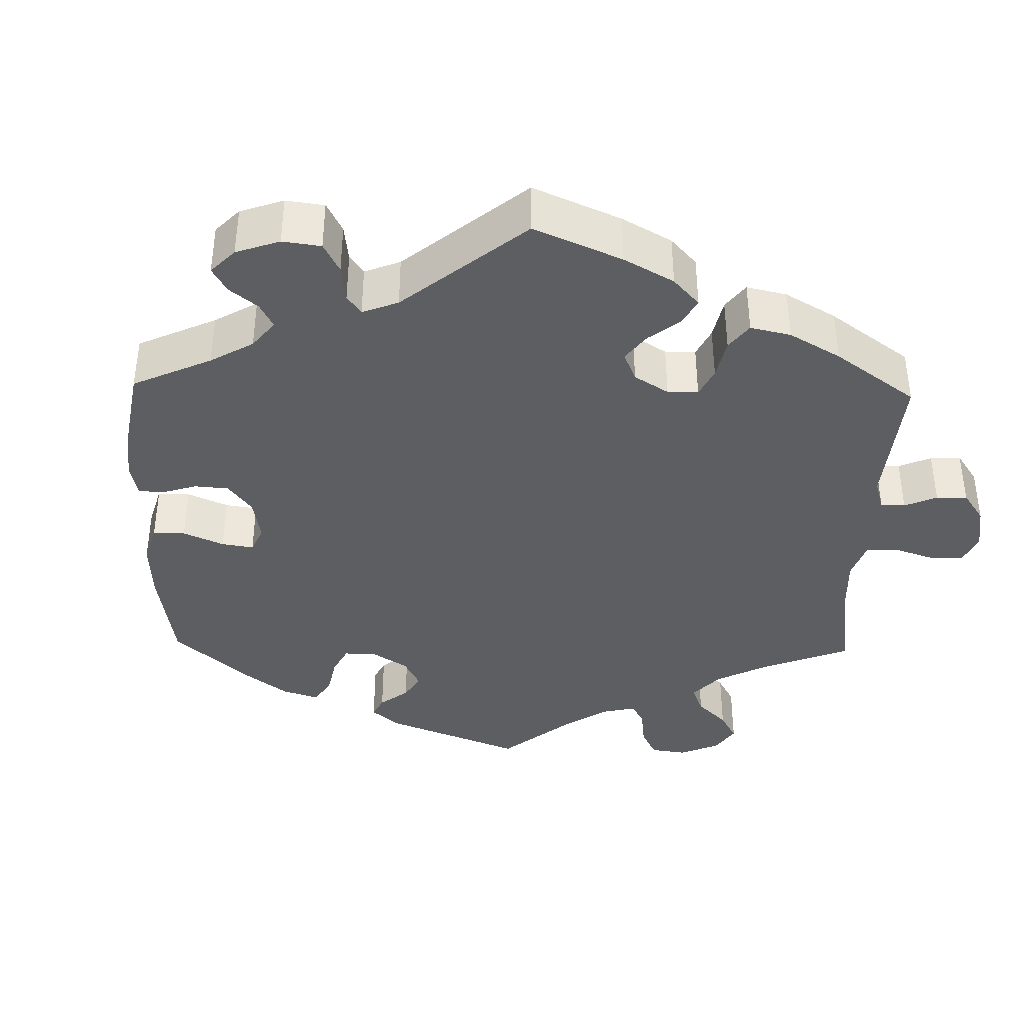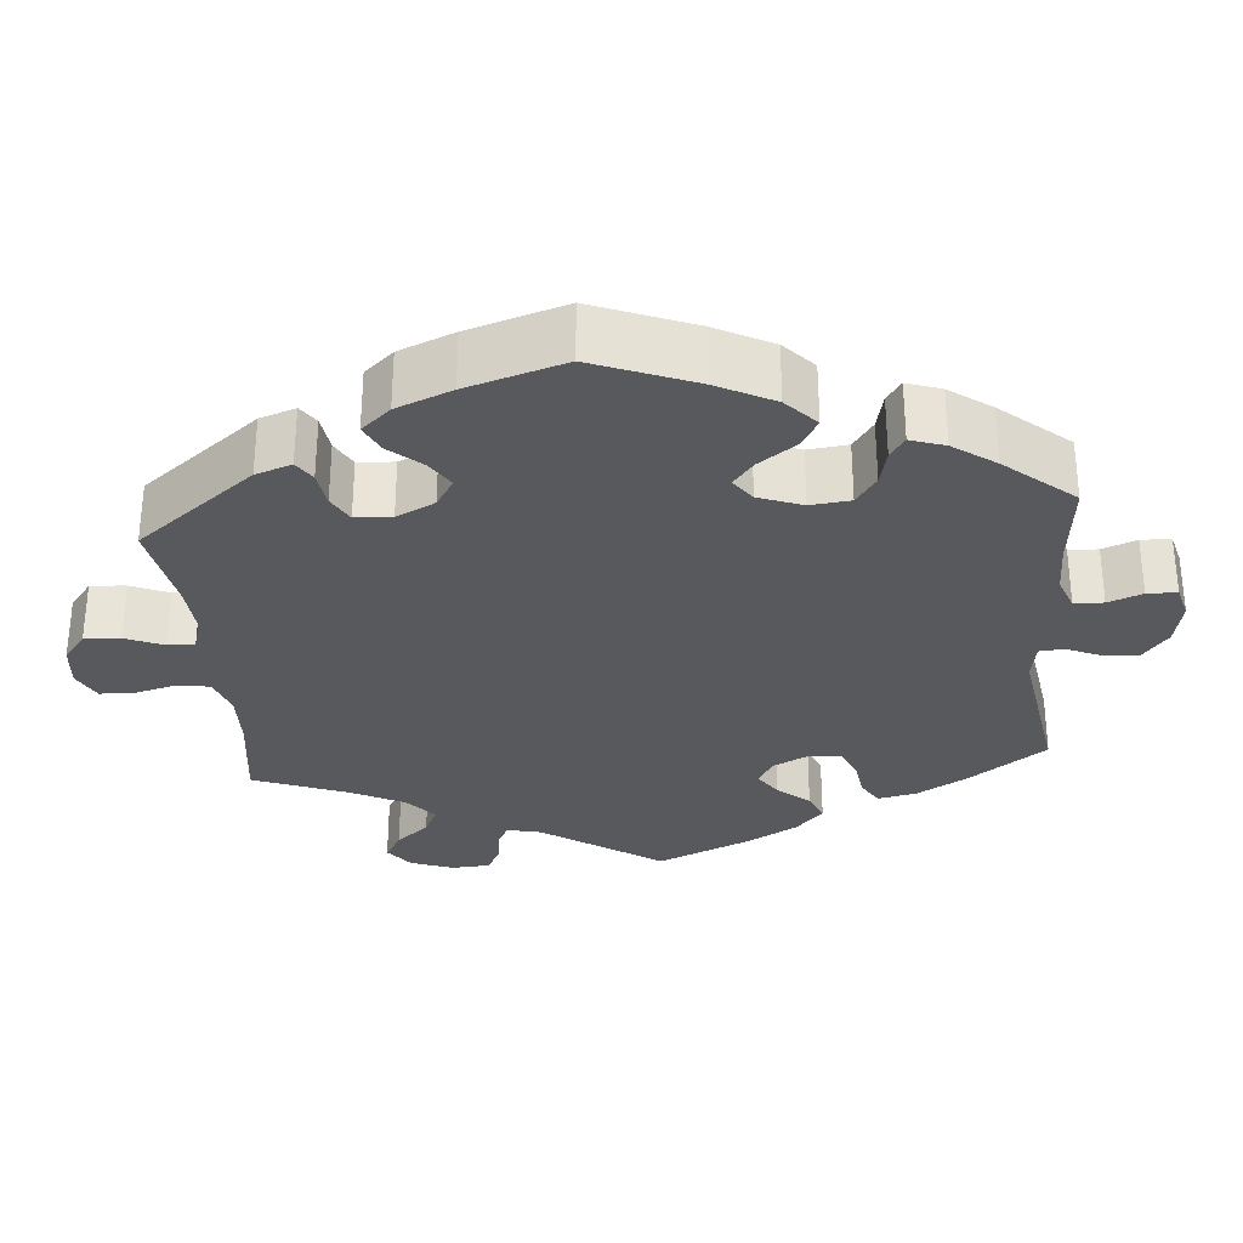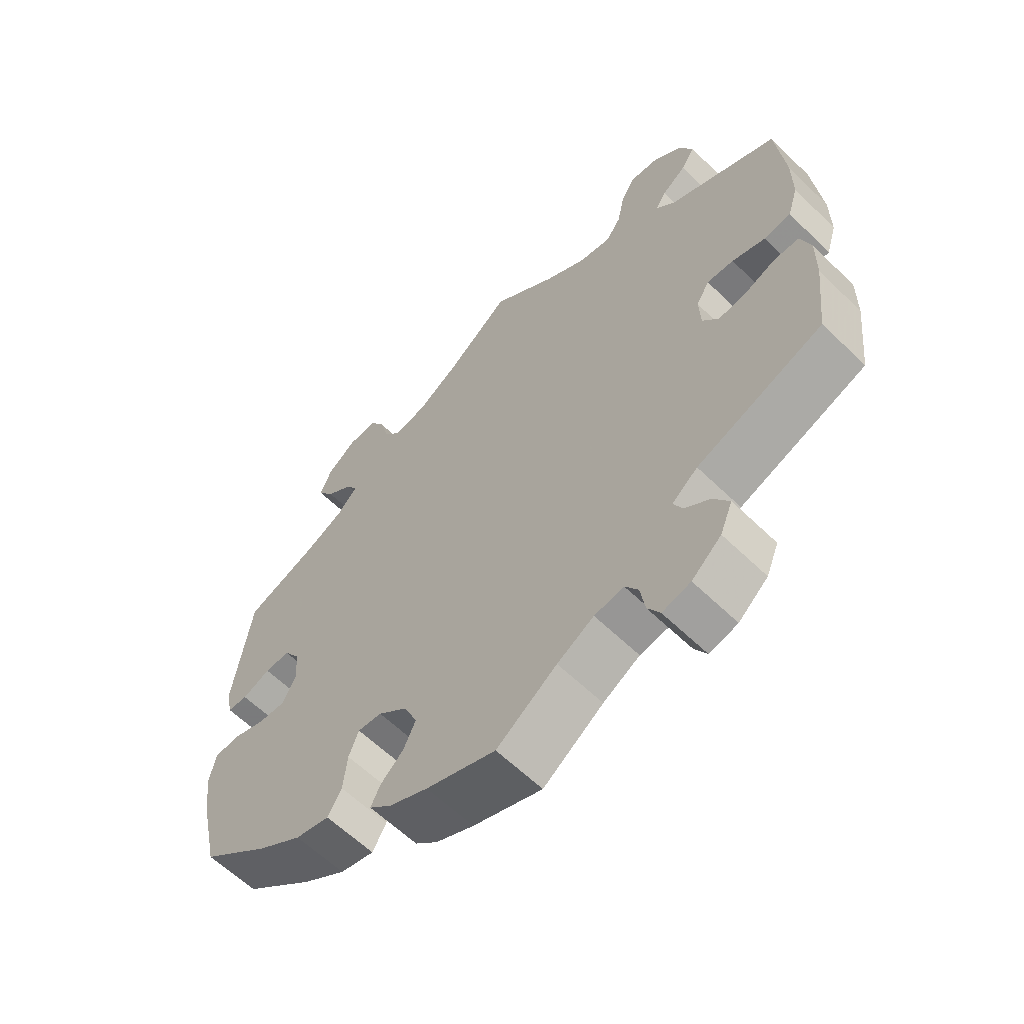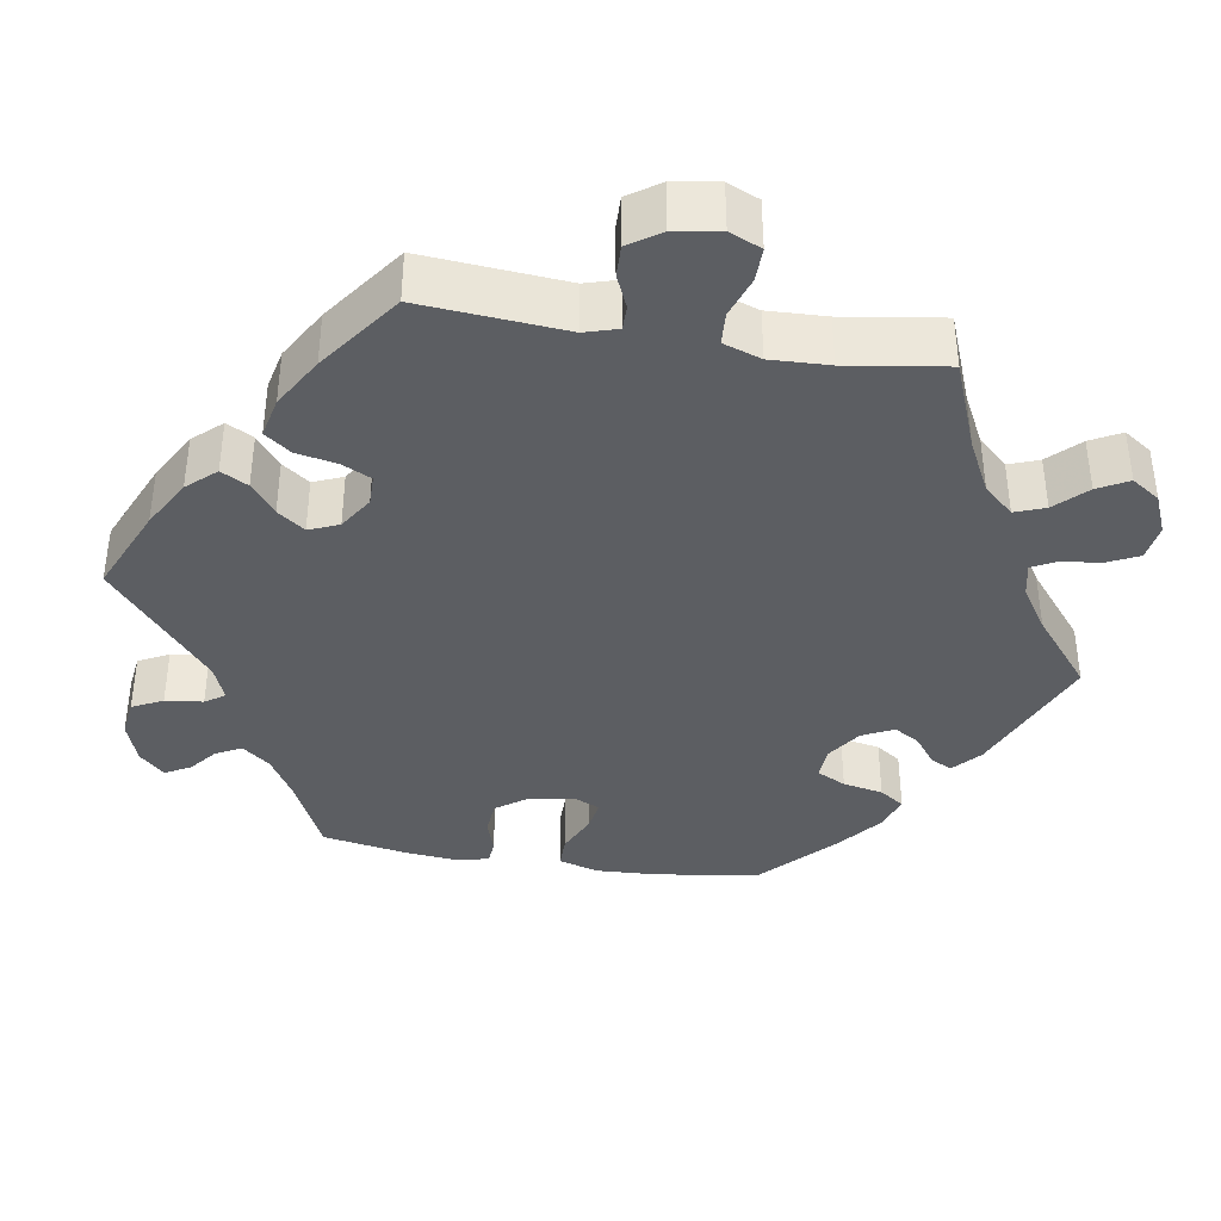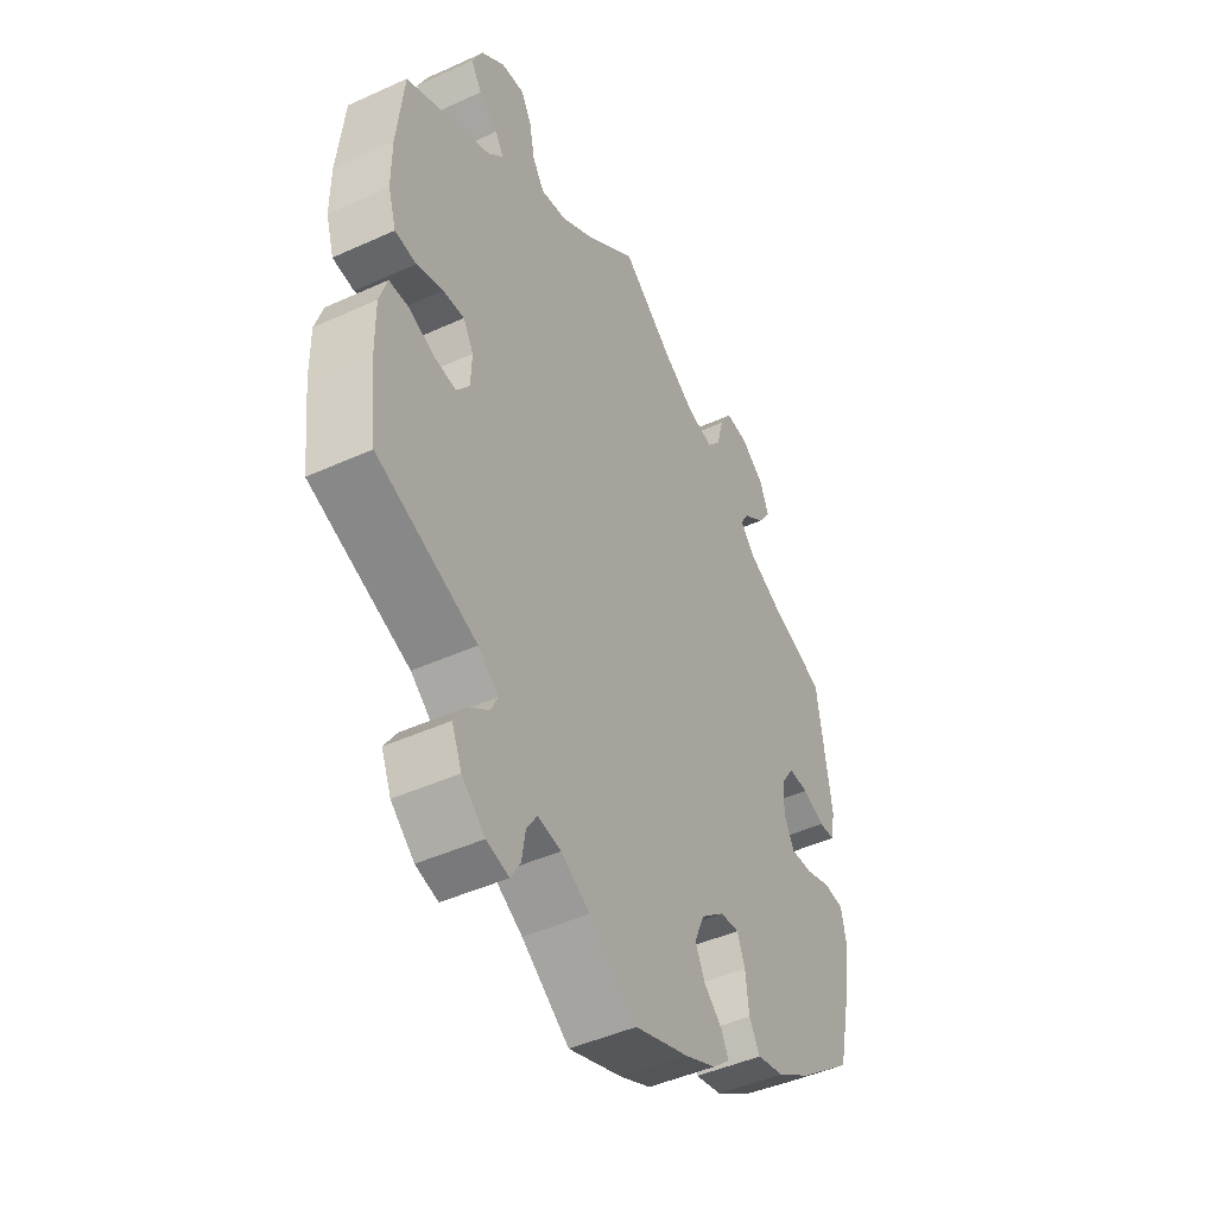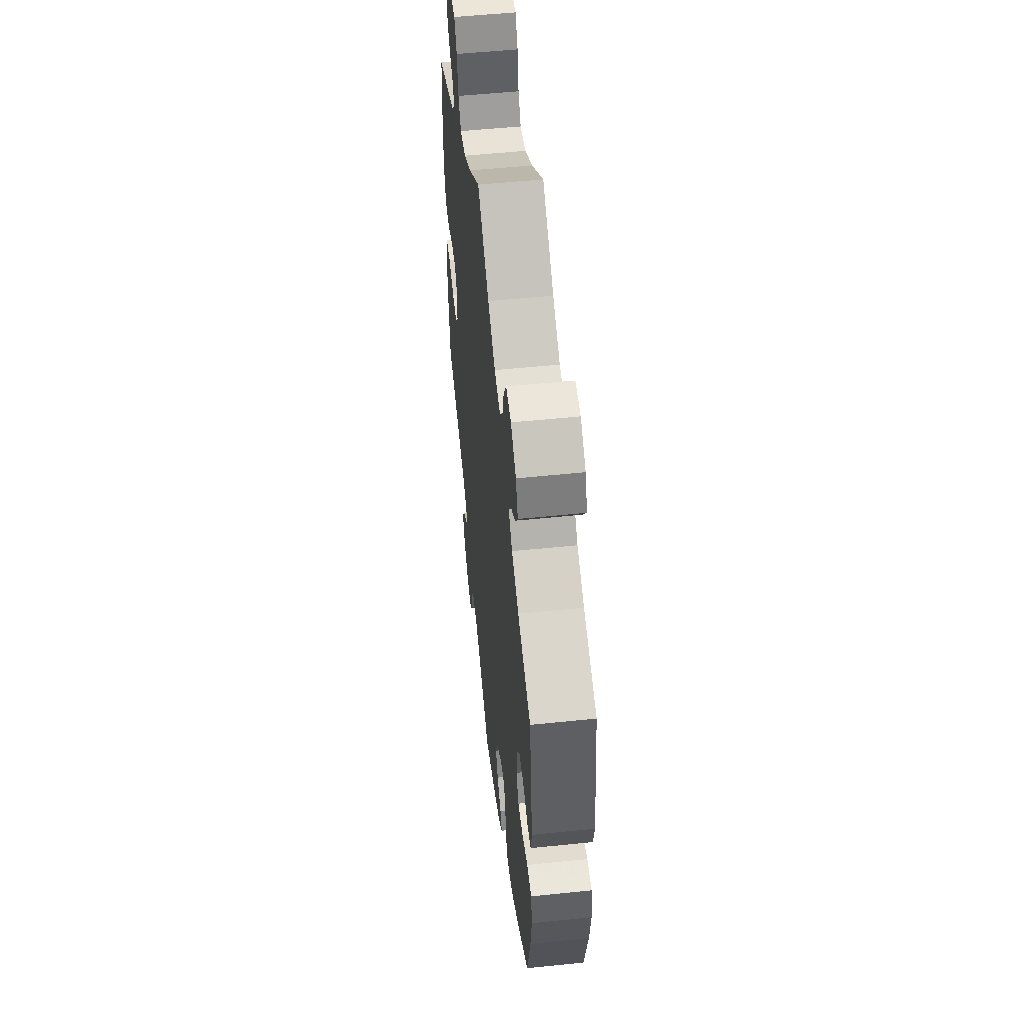
<metadata>
{"format":"obj","ext":"obj","renderer":"f3d","projection":"perspective","resolution":1024,"background":"white","views":[{"elev":-38.2,"azim":-121.5,"up":"+Y"},{"elev":-29.9,"azim":124.8,"up":"+Y"},{"elev":-61.2,"azim":-134.6,"up":"+Z"},{"elev":-37.8,"azim":-39.5,"up":"+Y"},{"elev":-46.0,"azim":-62.5,"up":"+Z"},{"elev":53.7,"azim":83.7,"up":"+Z"}]}
</metadata>
<code>
v -0.334 0.07 0.368
v -0.304 0.07 0.4
v -0.32 0.07 0.427
v -0.357 0.07 0.454
v -0.378 0.07 0.488
v -0.357 0.07 0.532
v -0.312 0.07 0.569
v -0.268 0.07 0.574
v -0.247 0.07 0.537
v -0.236 0.07 0.482
v -0.213 0.07 0.448
v -0.163 0.07 0.458
v -0.1 0.07 0.498
v 0 0.07 0.578
v 0.098 0.07 0.501
v 0.161 0.07 0.461
v 0.212 0.07 0.45
v 0.238 0.07 0.482
v 0.252 0.07 0.534
v 0.275 0.07 0.572
v 0.319 0.07 0.569
v 0.364 0.07 0.536
v 0.382 0.07 0.492
v 0.357 0.07 0.455
v 0.316 0.07 0.424
v 0.298 0.07 0.395
v 0.329 0.07 0.362
v 0.389 0.07 0.332
v 0.501 0.07 0.29
v 0.528 0.07 0.102
v 0.519 0.07 0.055
v 0.488 0.07 0.053
v 0.445 0.07 0.071
v 0.406 0.07 0.072
v 0.381 0.07 0.034
v 0.378 0.07 -0.02
v 0.398 0.07 -0.058
v 0.44 0.07 -0.056
v 0.49 0.07 -0.039
v 0.529 0.07 -0.042
v 0.539 0.07 -0.09
v 0.529 0.07 -0.164
v 0.501 0.07 -0.288
v 0.395 0.07 -0.372
v 0.328 0.07 -0.415
v 0.276 0.07 -0.427
v 0.255 0.07 -0.391
v 0.249 0.07 -0.334
v 0.234 0.07 -0.295
v 0.197 0.07 -0.299
v 0.152 0.07 -0.336
v 0.132 0.07 -0.382
v 0.151 0.07 -0.422
v 0.186 0.07 -0.454
v 0.2 0.07 -0.483
v 0.166 0.07 -0.513
v 0.107 0.07 -0.54
v 0.001 0.07 -0.578
v -0.091 0.07 -0.513
v -0.147 0.07 -0.481
v -0.192 0.07 -0.474
v -0.212 0.07 -0.505
v -0.219 0.07 -0.55
v -0.238 0.07 -0.582
v -0.281 0.07 -0.571
v -0.326 0.07 -0.532
v -0.345 0.07 -0.486
v -0.321 0.07 -0.449
v -0.282 0.07 -0.42
v -0.269 0.07 -0.392
v -0.308 0.07 -0.361
v -0.5 0.07 -0.289
v -0.514 0.07 -0.167
v -0.515 0.07 -0.094
v -0.5 0.07 -0.047
v -0.461 0.07 -0.046
v -0.414 0.07 -0.065
v -0.371 0.07 -0.07
v -0.346 0.07 -0.037
v -0.344 0.07 0.015
v -0.364 0.07 0.049
v -0.405 0.07 0.046
v -0.456 0.07 0.029
v -0.497 0.07 0.034
v -0.513 0.07 0.085
v -0.513 0.07 0.161
v -0.5 0.07 0.289
v -0.334 0 0.368
v -0.304 0 0.4
v -0.32 0 0.427
v -0.357 0 0.454
v -0.378 0 0.488
v -0.357 0 0.532
v -0.312 0 0.569
v -0.268 0 0.574
v -0.247 0 0.537
v -0.236 0 0.482
v -0.213 0 0.448
v -0.163 0 0.458
v -0.1 0 0.498
v 0 0 0.578
v 0.098 0 0.501
v 0.161 0 0.461
v 0.212 0 0.45
v 0.238 0 0.482
v 0.252 0 0.534
v 0.275 0 0.572
v 0.319 0 0.569
v 0.364 0 0.536
v 0.382 0 0.492
v 0.357 0 0.455
v 0.316 0 0.424
v 0.298 0 0.395
v 0.329 0 0.362
v 0.389 0 0.332
v 0.501 0 0.29
v 0.528 0 0.102
v 0.519 0 0.055
v 0.488 0 0.053
v 0.445 0 0.071
v 0.406 0 0.072
v 0.381 0 0.034
v 0.378 0 -0.02
v 0.398 0 -0.058
v 0.44 0 -0.056
v 0.49 0 -0.039
v 0.529 0 -0.042
v 0.539 0 -0.09
v 0.529 0 -0.164
v 0.501 0 -0.288
v 0.395 0 -0.372
v 0.328 0 -0.415
v 0.276 0 -0.427
v 0.255 0 -0.391
v 0.249 0 -0.334
v 0.234 0 -0.295
v 0.197 0 -0.299
v 0.152 0 -0.336
v 0.132 0 -0.382
v 0.151 0 -0.422
v 0.186 0 -0.454
v 0.2 0 -0.483
v 0.166 0 -0.513
v 0.107 0 -0.54
v 0.001 0 -0.578
v -0.091 0 -0.513
v -0.147 0 -0.481
v -0.192 0 -0.474
v -0.212 0 -0.505
v -0.219 0 -0.55
v -0.238 0 -0.582
v -0.281 0 -0.571
v -0.326 0 -0.532
v -0.345 0 -0.486
v -0.321 0 -0.449
v -0.282 0 -0.42
v -0.269 0 -0.392
v -0.308 0 -0.361
v -0.5 0 -0.289
v -0.514 0 -0.167
v -0.515 0 -0.094
v -0.5 0 -0.047
v -0.461 0 -0.046
v -0.414 0 -0.065
v -0.371 0 -0.07
v -0.346 0 -0.037
v -0.344 0 0.015
v -0.364 0 0.049
v -0.405 0 0.046
v -0.456 0 0.029
v -0.497 0 0.034
v -0.513 0 0.085
v -0.513 0 0.161
v -0.5 0 0.289
f 86 87 1
f 85 86 1 2
f 82 83 84 85
f 81 82 85 2
f 80 81 2
f 79 80 2
f 74 75 76 77
f 74 77 78
f 71 72 73 74
f 70 71 74 78
f 66 67 68 69
f 66 69 70
f 65 66 70
f 62 63 64 65
f 61 62 65 70
f 60 61 70 78
f 56 57 58 59
f 53 54 55 56
f 52 53 56 59
f 51 52 59 60
f 45 46 47 48
f 45 48 49
f 44 45 49
f 43 44 49
f 42 43 49
f 41 42 49 50
f 38 39 40 41
f 37 38 41 50
f 30 31 32 33
f 28 29 30 33
f 27 28 33 34
f 26 27 34 35
f 22 23 24 25
f 22 25 26
f 21 22 26
f 18 19 20 21
f 17 18 21 26
f 16 17 26 35
f 13 14 15
f 12 13 15 16
f 11 12 16 35
f 7 8 9 10
f 7 10 11
f 6 7 11
f 3 4 5 6
f 2 3 6 11
f 79 2 11 35
f 36 37 50 51
f 51 60 78 79
f 35 36 51 79
f 88 174 173
f 89 88 173 172
f 172 171 170 169
f 89 172 169 168
f 89 168 167
f 89 167 166
f 164 163 162 161
f 165 164 161
f 161 160 159 158
f 165 161 158 157
f 156 155 154 153
f 157 156 153
f 157 153 152
f 152 151 150 149
f 157 152 149 148
f 165 157 148 147
f 146 145 144 143
f 143 142 141 140
f 146 143 140 139
f 147 146 139 138
f 135 134 133 132
f 136 135 132
f 136 132 131
f 136 131 130
f 136 130 129
f 137 136 129 128
f 128 127 126 125
f 137 128 125 124
f 120 119 118 117
f 120 117 116 115
f 121 120 115 114
f 122 121 114 113
f 112 111 110 109
f 113 112 109
f 113 109 108
f 108 107 106 105
f 113 108 105 104
f 122 113 104 103
f 102 101 100
f 103 102 100 99
f 122 103 99 98
f 97 96 95 94
f 98 97 94
f 98 94 93
f 93 92 91 90
f 98 93 90 89
f 122 98 89 166
f 138 137 124 123
f 166 165 147 138
f 166 138 123 122
f 1 88 89 2
f 2 89 90 3
f 3 90 91 4
f 4 91 92 5
f 5 92 93 6
f 6 93 94 7
f 7 94 95 8
f 8 95 96 9
f 9 96 97 10
f 10 97 98 11
f 11 98 99 12
f 12 99 100 13
f 13 100 101 14
f 14 101 102 15
f 15 102 103 16
f 16 103 104 17
f 17 104 105 18
f 18 105 106 19
f 19 106 107 20
f 20 107 108 21
f 21 108 109 22
f 22 109 110 23
f 23 110 111 24
f 24 111 112 25
f 25 112 113 26
f 26 113 114 27
f 27 114 115 28
f 28 115 116 29
f 29 116 117 30
f 30 117 118 31
f 31 118 119 32
f 32 119 120 33
f 33 120 121 34
f 34 121 122 35
f 35 122 123 36
f 36 123 124 37
f 37 124 125 38
f 38 125 126 39
f 39 126 127 40
f 40 127 128 41
f 41 128 129 42
f 42 129 130 43
f 43 130 131 44
f 44 131 132 45
f 45 132 133 46
f 46 133 134 47
f 47 134 135 48
f 48 135 136 49
f 49 136 137 50
f 50 137 138 51
f 51 138 139 52
f 52 139 140 53
f 53 140 141 54
f 54 141 142 55
f 55 142 143 56
f 56 143 144 57
f 57 144 145 58
f 58 145 146 59
f 59 146 147 60
f 60 147 148 61
f 61 148 149 62
f 62 149 150 63
f 63 150 151 64
f 64 151 152 65
f 65 152 153 66
f 66 153 154 67
f 67 154 155 68
f 68 155 156 69
f 69 156 157 70
f 70 157 158 71
f 71 158 159 72
f 72 159 160 73
f 73 160 161 74
f 74 161 162 75
f 75 162 163 76
f 76 163 164 77
f 77 164 165 78
f 78 165 166 79
f 79 166 167 80
f 80 167 168 81
f 81 168 169 82
f 82 169 170 83
f 83 170 171 84
f 84 171 172 85
f 85 172 173 86
f 86 173 174 87
f 87 174 88 1

</code>
